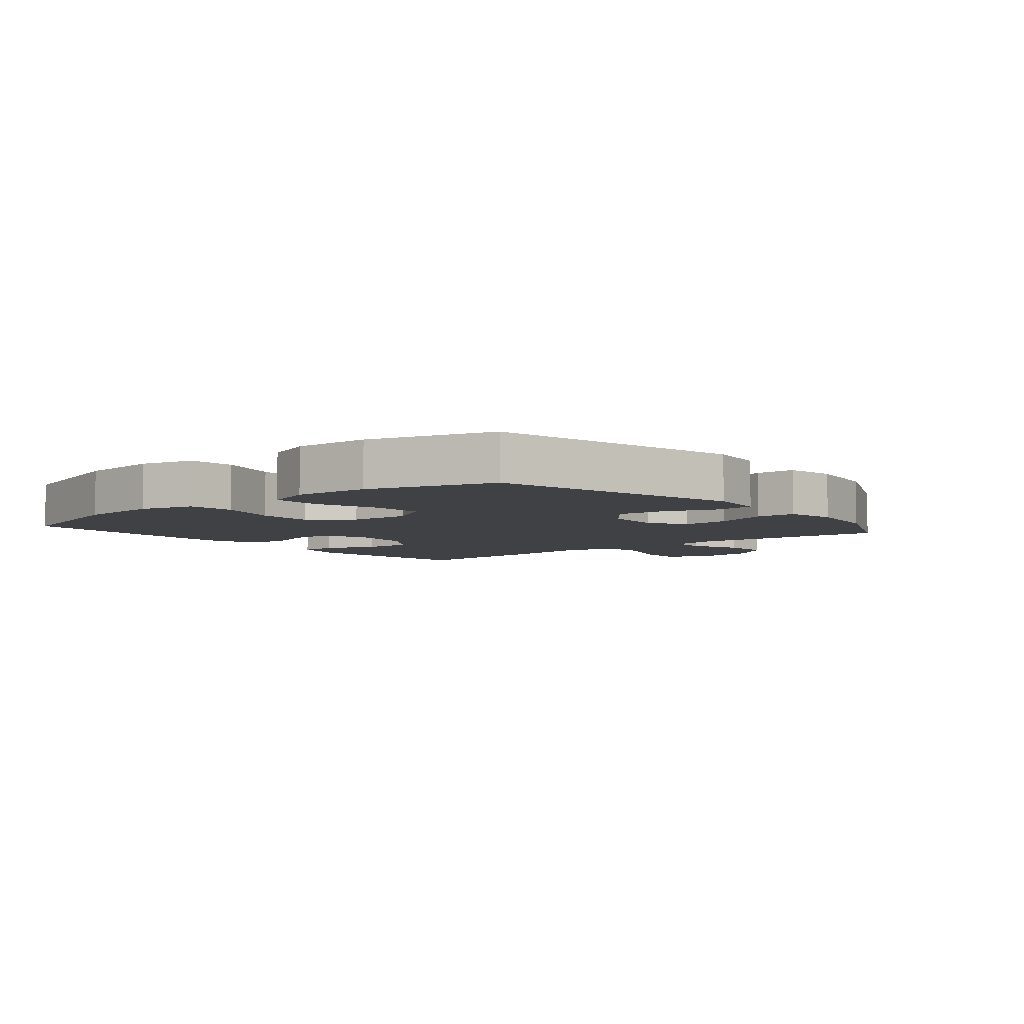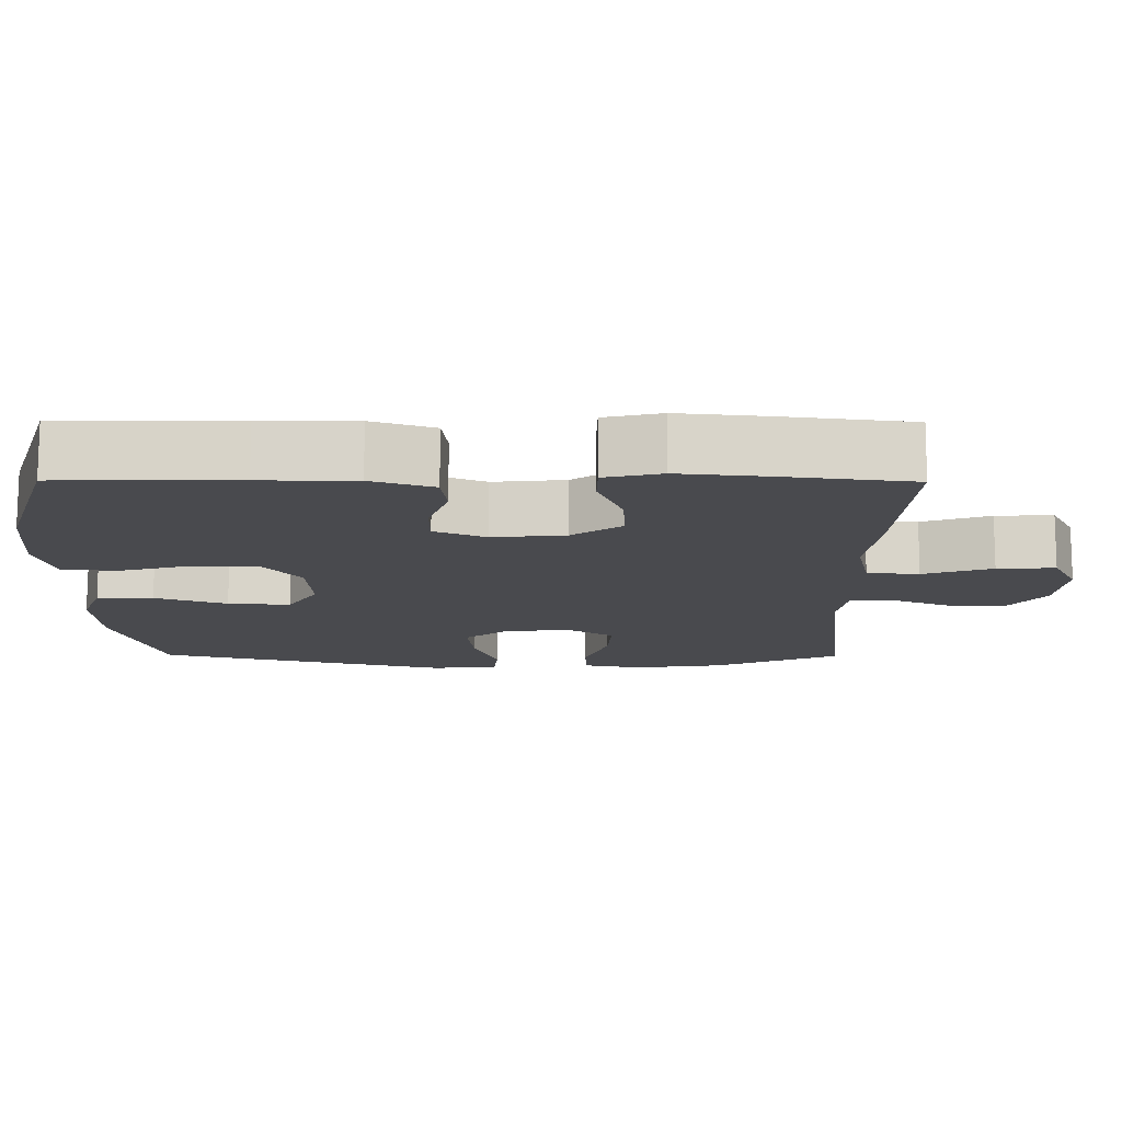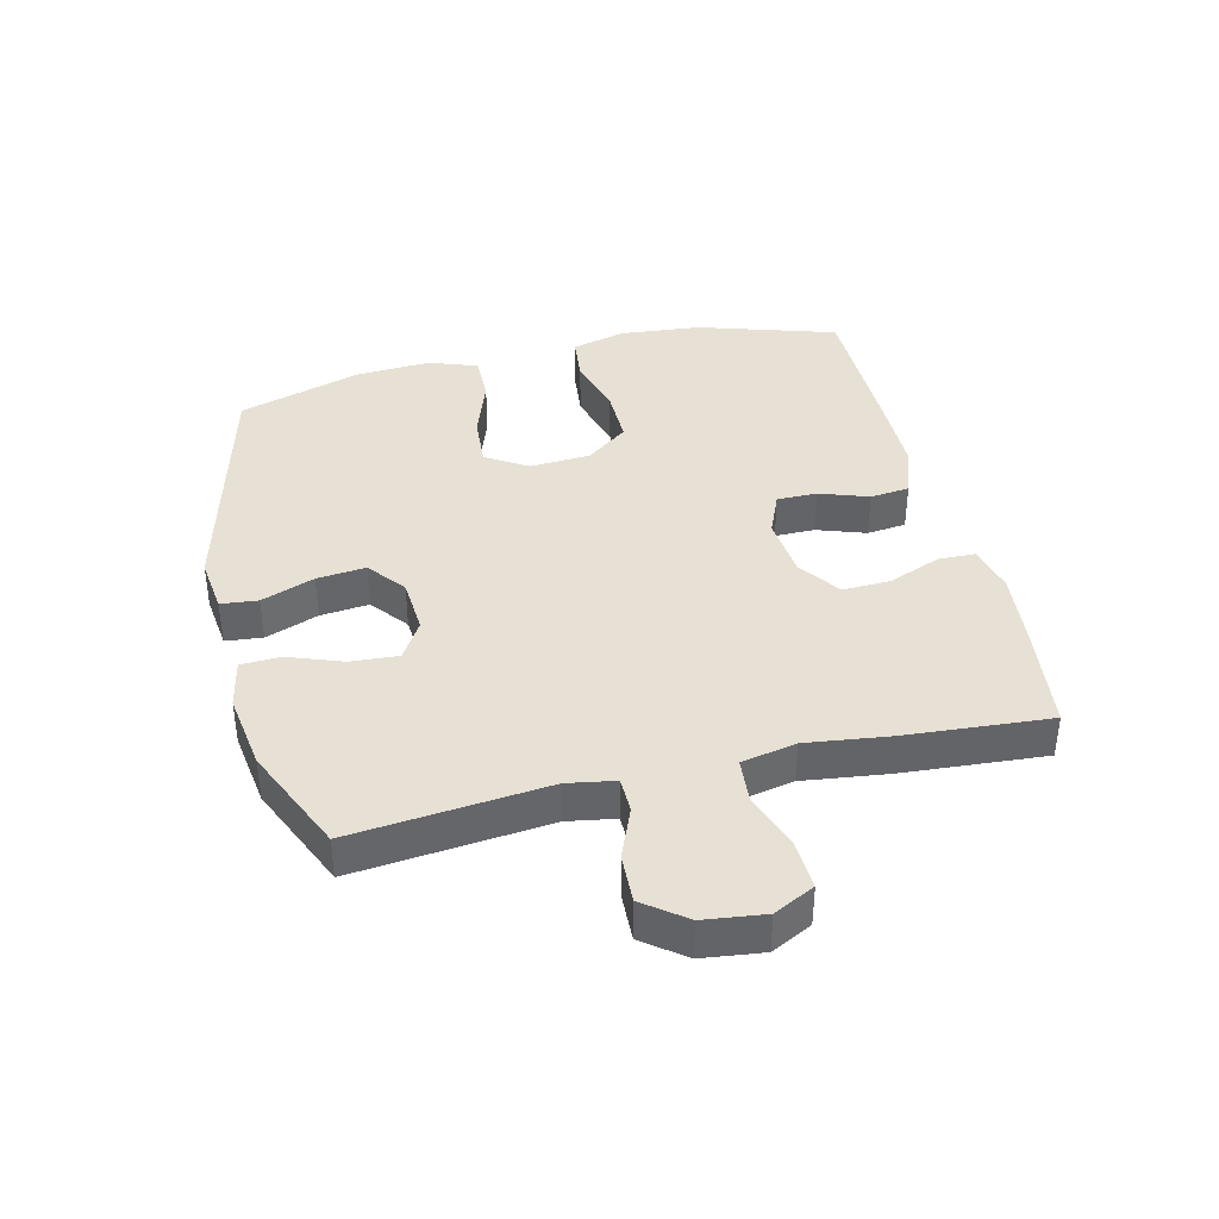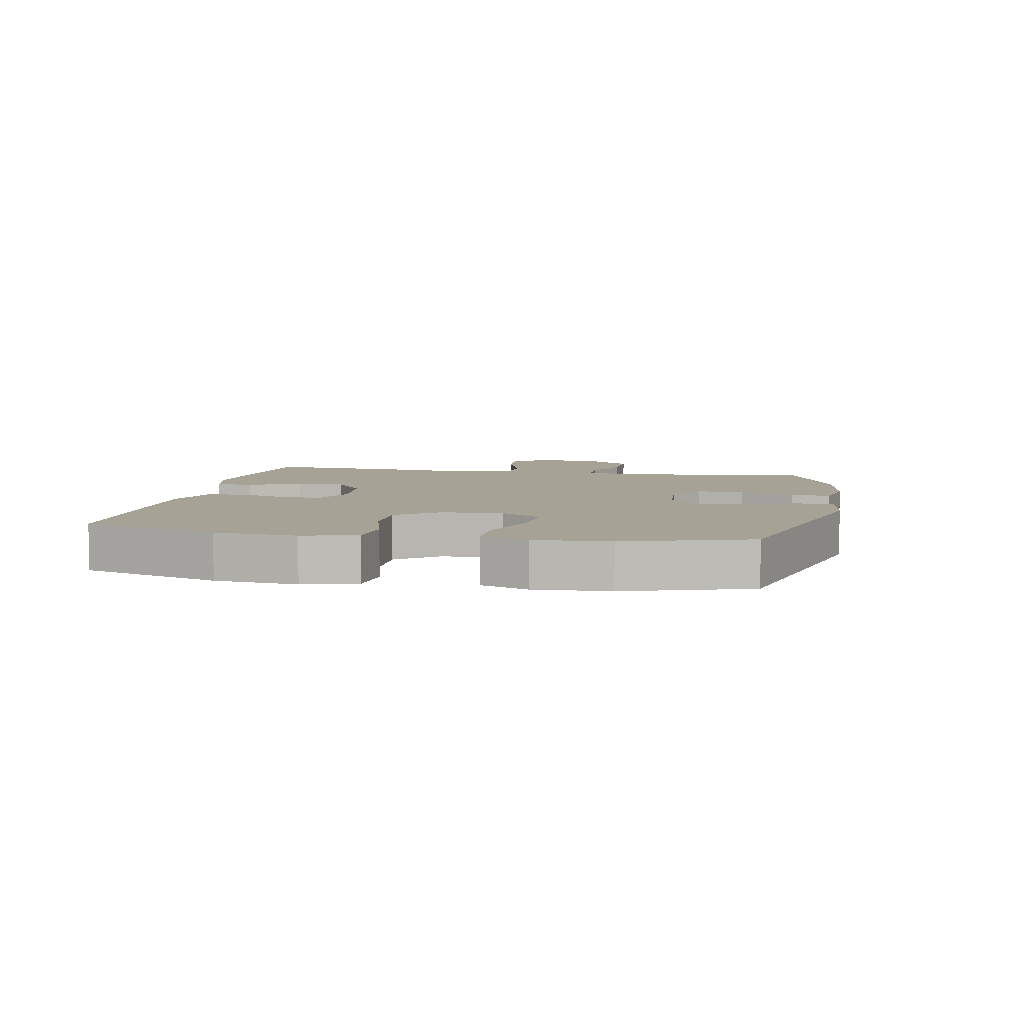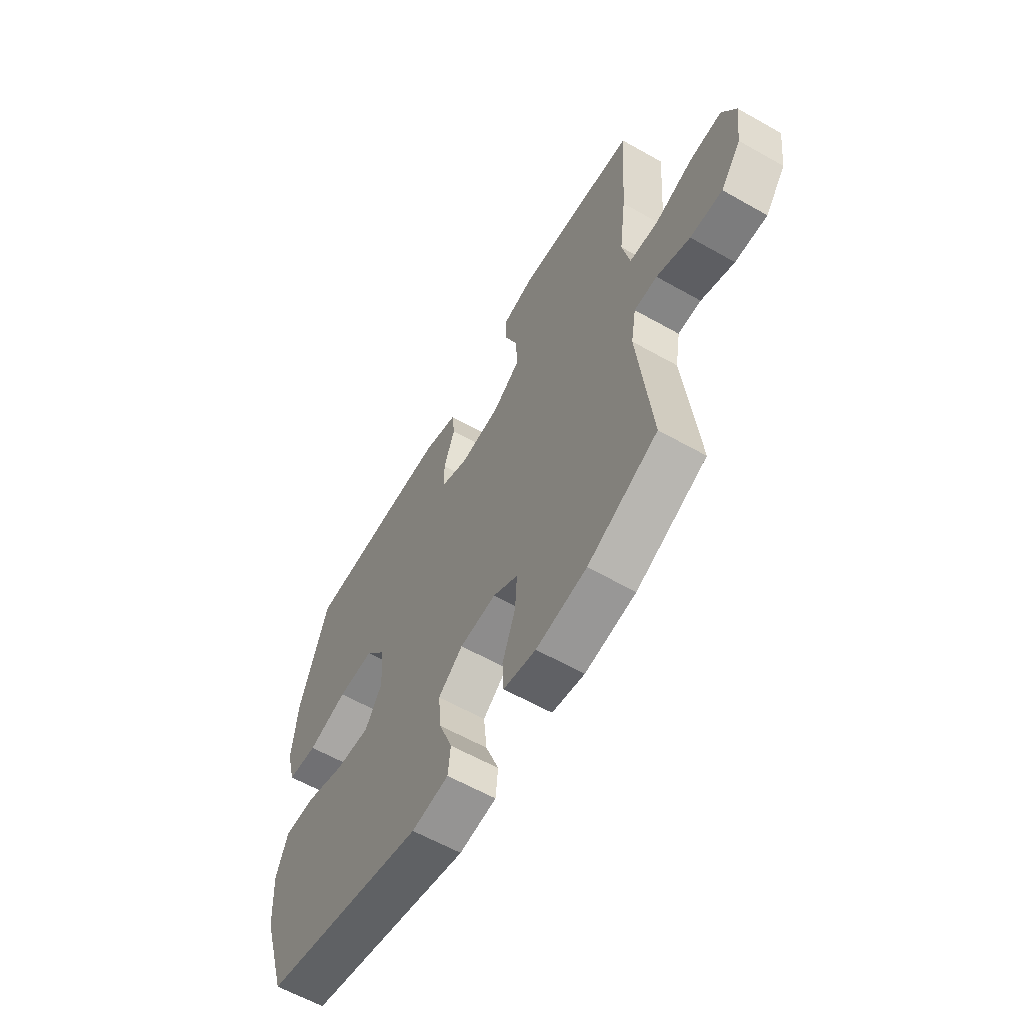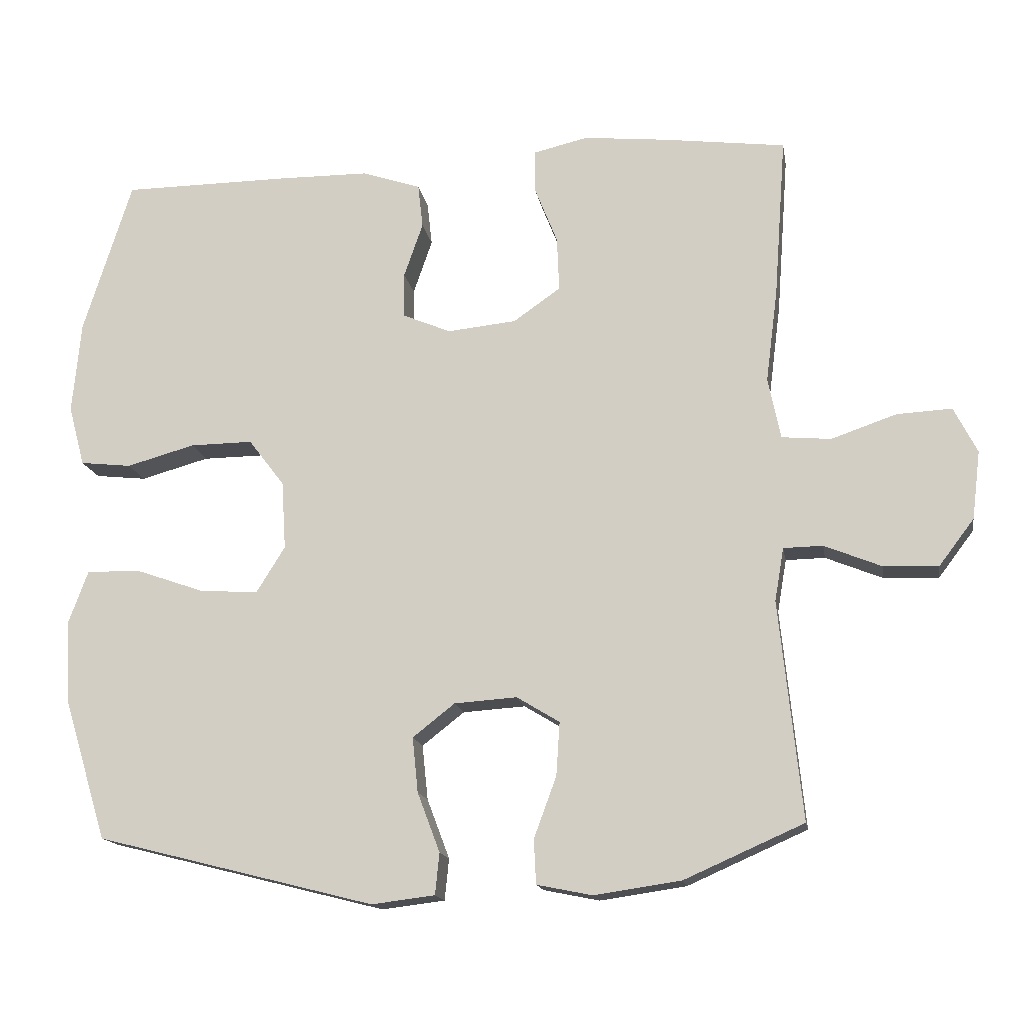
<metadata>
{"format":"obj","ext":"obj","renderer":"f3d","projection":"perspective","resolution":1024,"background":"white","views":[{"elev":-5.7,"azim":129.7,"up":"+Y"},{"elev":76.6,"azim":-179.9,"up":"+Z"},{"elev":39.2,"azim":-103.5,"up":"+Y"},{"elev":6.3,"azim":100.8,"up":"+Y"},{"elev":-60.8,"azim":-120.0,"up":"+Z"},{"elev":-15.4,"azim":-170.5,"up":"+Z"}]}
</metadata>
<code>
v -0.5 0.07 -0.5
v -0.468 0.07 -0.189
v -0.481 0.07 -0.113
v -0.537 0.07 -0.112
v -0.618 0.07 -0.145
v -0.696 0.07 -0.148
v -0.746 0.07 -0.082
v -0.758 0.07 0.015
v -0.725 0.07 0.08
v -0.647 0.07 0.076
v -0.554 0.07 0.044
v -0.484 0.07 0.05
v -0.466 0.07 0.137
v -0.483 0.07 0.27
v -0.5 0.07 0.5
v -0.326 0.07 0.522
v -0.207 0.07 0.534
v -0.13 0.07 0.516
v -0.129 0.07 0.456
v -0.162 0.07 0.373
v -0.165 0.07 0.296
v -0.098 0.07 0.249
v 0 0.07 0.239
v 0.069 0.07 0.268
v 0.069 0.07 0.332
v 0.042 0.07 0.41
v 0.049 0.07 0.473
v 0.133 0.07 0.501
v 0.261 0.07 0.502
v 0.5 0.07 0.5
v 0.569 0.07 0.28
v 0.581 0.07 0.149
v 0.558 0.07 0.063
v 0.485 0.07 0.055
v 0.388 0.07 0.082
v 0.299 0.07 0.083
v 0.248 0.07 0.016
v 0.242 0.07 -0.081
v 0.283 0.07 -0.147
v 0.367 0.07 -0.141
v 0.464 0.07 -0.107
v 0.54 0.07 -0.106
v 0.568 0.07 -0.182
v 0.561 0.07 -0.302
v 0.5 0.07 -0.5
v 0.104 0.07 -0.6
v 0.014 0.07 -0.589
v 0.008 0.07 -0.53
v 0.04 0.07 -0.445
v 0.048 0.07 -0.367
v -0.012 0.07 -0.32
v -0.101 0.07 -0.314
v -0.162 0.07 -0.351
v -0.157 0.07 -0.427
v -0.125 0.07 -0.514
v -0.128 0.07 -0.577
v -0.207 0.07 -0.593
v -0.33 0.07 -0.575
v -0.5 0 -0.5
v -0.468 0 -0.189
v -0.481 0 -0.113
v -0.537 0 -0.112
v -0.618 0 -0.145
v -0.696 0 -0.148
v -0.746 0 -0.082
v -0.758 0 0.015
v -0.725 0 0.08
v -0.647 0 0.076
v -0.554 0 0.044
v -0.484 0 0.05
v -0.466 0 0.137
v -0.483 0 0.27
v -0.5 0 0.5
v -0.326 0 0.522
v -0.207 0 0.534
v -0.13 0 0.516
v -0.129 0 0.456
v -0.162 0 0.373
v -0.165 0 0.296
v -0.098 0 0.249
v 0 0 0.239
v 0.069 0 0.268
v 0.069 0 0.332
v 0.042 0 0.41
v 0.049 0 0.473
v 0.133 0 0.501
v 0.261 0 0.502
v 0.5 0 0.5
v 0.569 0 0.28
v 0.581 0 0.149
v 0.558 0 0.063
v 0.485 0 0.055
v 0.388 0 0.082
v 0.299 0 0.083
v 0.248 0 0.016
v 0.242 0 -0.081
v 0.283 0 -0.147
v 0.367 0 -0.141
v 0.464 0 -0.107
v 0.54 0 -0.106
v 0.568 0 -0.182
v 0.561 0 -0.302
v 0.5 0 -0.5
v 0.104 0 -0.6
v 0.014 0 -0.589
v 0.008 0 -0.53
v 0.04 0 -0.445
v 0.048 0 -0.367
v -0.012 0 -0.32
v -0.101 0 -0.314
v -0.162 0 -0.351
v -0.157 0 -0.427
v -0.125 0 -0.514
v -0.128 0 -0.577
v -0.207 0 -0.593
v -0.33 0 -0.575
f 58 1 2
f 57 58 2
f 56 57 2
f 55 56 2
f 54 55 2
f 53 54 2 3
f 52 53 3
f 51 52 3
f 47 48 49
f 46 47 49
f 45 46 49
f 44 45 49
f 43 44 49
f 42 43 49
f 41 42 49
f 40 41 49
f 39 40 49 50
f 38 39 50 51
f 33 34 35
f 32 33 35
f 31 32 35
f 30 31 35
f 29 30 35
f 28 29 35
f 27 28 35
f 26 27 35
f 25 26 35
f 24 25 35 36
f 23 24 36 37
f 18 19 20
f 17 18 20
f 16 17 20
f 15 16 20
f 14 15 20
f 13 14 20
f 12 13 20 21
f 9 10 11
f 8 9 11
f 7 8 11
f 6 7 11
f 5 6 11
f 4 5 11
f 3 4 11 12
f 51 3 12
f 38 51 12
f 37 38 12
f 23 37 12
f 22 23 12
f 12 21 22
f 60 59 116
f 60 116 115
f 60 115 114
f 60 114 113
f 60 113 112
f 61 60 112 111
f 61 111 110
f 61 110 109
f 107 106 105
f 107 105 104
f 107 104 103
f 107 103 102
f 107 102 101
f 107 101 100
f 107 100 99
f 107 99 98
f 108 107 98 97
f 109 108 97 96
f 93 92 91
f 93 91 90
f 93 90 89
f 93 89 88
f 93 88 87
f 93 87 86
f 93 86 85
f 93 85 84
f 93 84 83
f 94 93 83 82
f 95 94 82 81
f 78 77 76
f 78 76 75
f 78 75 74
f 78 74 73
f 78 73 72
f 78 72 71
f 79 78 71 70
f 69 68 67
f 69 67 66
f 69 66 65
f 69 65 64
f 69 64 63
f 69 63 62
f 70 69 62 61
f 70 61 109
f 70 109 96
f 70 96 95
f 70 95 81
f 70 81 80
f 80 79 70
f 1 59 60 2
f 2 60 61 3
f 3 61 62 4
f 4 62 63 5
f 5 63 64 6
f 6 64 65 7
f 7 65 66 8
f 8 66 67 9
f 9 67 68 10
f 10 68 69 11
f 11 69 70 12
f 12 70 71 13
f 13 71 72 14
f 14 72 73 15
f 15 73 74 16
f 16 74 75 17
f 17 75 76 18
f 18 76 77 19
f 19 77 78 20
f 20 78 79 21
f 21 79 80 22
f 22 80 81 23
f 23 81 82 24
f 24 82 83 25
f 25 83 84 26
f 26 84 85 27
f 27 85 86 28
f 28 86 87 29
f 29 87 88 30
f 30 88 89 31
f 31 89 90 32
f 32 90 91 33
f 33 91 92 34
f 34 92 93 35
f 35 93 94 36
f 36 94 95 37
f 37 95 96 38
f 38 96 97 39
f 39 97 98 40
f 40 98 99 41
f 41 99 100 42
f 42 100 101 43
f 43 101 102 44
f 44 102 103 45
f 45 103 104 46
f 46 104 105 47
f 47 105 106 48
f 48 106 107 49
f 49 107 108 50
f 50 108 109 51
f 51 109 110 52
f 52 110 111 53
f 53 111 112 54
f 54 112 113 55
f 55 113 114 56
f 56 114 115 57
f 57 115 116 58
f 58 116 59 1

</code>
